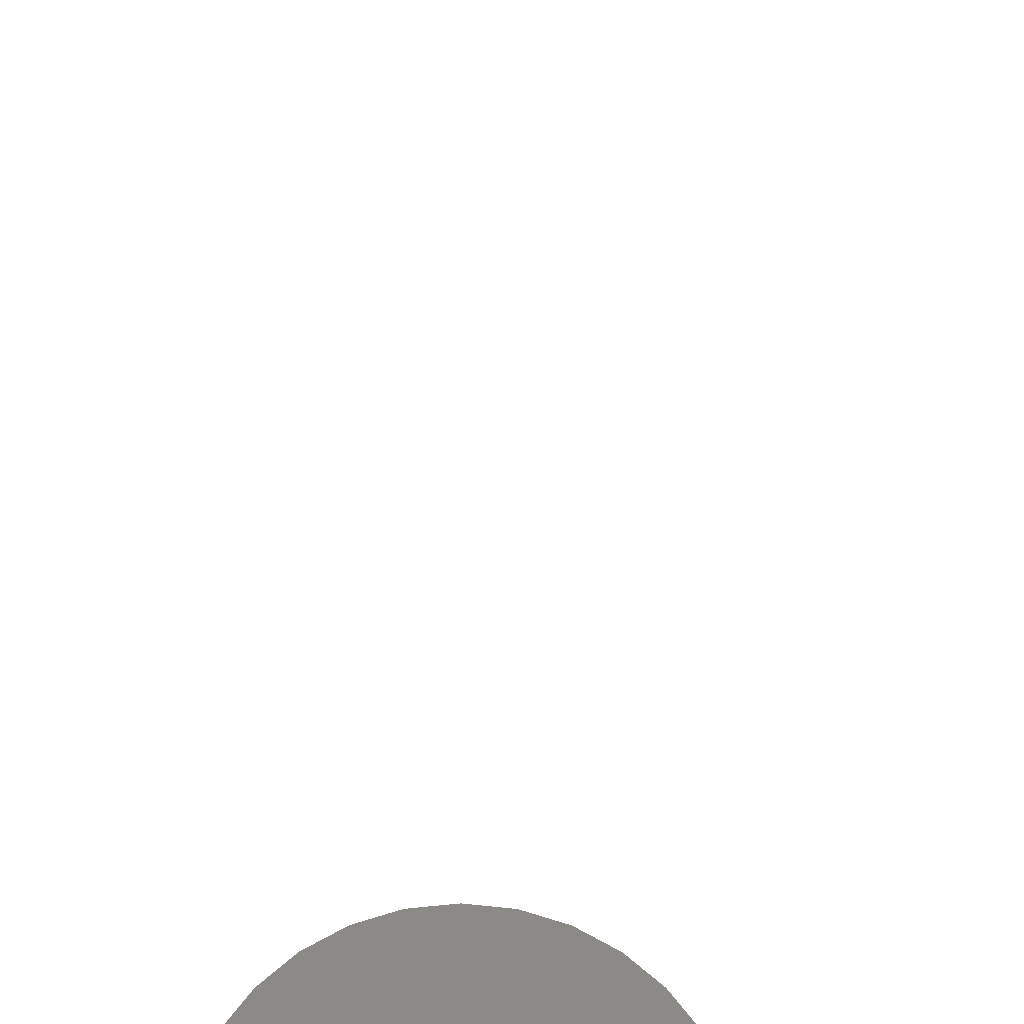
<metadata>
{"format":"stl","ext":"stl","renderer":"f3d","projection":"perspective","resolution":1024,"background":"white","views":[{"elev":-9.3,"azim":-0.7,"up":"+Y"}]}
</metadata>
<code>
# stl→obj: 128 verts, 248 faces
v -0.02401 2.46e-17 0.7266
v -0.02401 2.46e-17 0.7969
v -0.02355 0.004749 0.7266
v -0.02355 0.004749 0.7969
v -0.02216 0.009315 0.7266
v -0.02216 0.009315 0.7969
v -0.01991 0.01352 0.7266
v -0.01991 0.01352 0.7969
v -0.01688 0.01721 0.7266
v -0.01688 0.01721 0.7969
v -0.01319 0.02024 0.7266
v -0.01319 0.02024 0.7969
v -0.008986 0.02249 0.7266
v -0.008986 0.02249 0.7969
v -0.00442 0.02387 0.7266
v -0.00442 0.02387 0.7969
v 0.0003289 0.02434 0.7266
v 0.0003289 0.02434 0.7969
v 0.005078 0.02387 0.7266
v 0.005078 0.02387 0.7969
v 0.009644 0.02249 0.7266
v 0.009644 0.02249 0.7969
v 0.01385 0.02024 0.7266
v 0.01385 0.02024 0.7969
v 0.01754 0.01721 0.7266
v 0.01754 0.01721 0.7969
v 0.02057 0.01352 0.7266
v 0.02057 0.01352 0.7969
v 0.02282 0.009315 0.7266
v 0.02282 0.009315 0.7969
v 0.0242 0.004749 0.7266
v 0.0242 0.004749 0.7969
v 0.02467 -4.92e-17 0.7266
v 0.02467 0 0.7969
v -0.02401 2.46e-17 -0.04688
v -0.02401 2.46e-17 0.02344
v -0.02355 0.004749 -0.04688
v -0.02355 0.004749 0.02344
v -0.02216 0.009315 -0.04688
v -0.02216 0.009315 0.02344
v -0.01991 0.01352 -0.04688
v -0.01991 0.01352 0.02344
v -0.01688 0.01721 -0.04688
v -0.01688 0.01721 0.02344
v -0.01319 0.02024 -0.04688
v -0.01319 0.02024 0.02344
v -0.008986 0.02249 -0.04688
v -0.008986 0.02249 0.02344
v -0.00442 0.02387 -0.04688
v -0.00442 0.02387 0.02344
v 0.0003289 0.02434 -0.04688
v 0.0003289 0.02434 0.02344
v 0.005078 0.02387 -0.04688
v 0.005078 0.02387 0.02344
v 0.009644 0.02249 -0.04688
v 0.009644 0.02249 0.02344
v 0.01385 0.02024 -0.04688
v 0.01385 0.02024 0.02344
v 0.01754 0.01721 -0.04688
v 0.01754 0.01721 0.02344
v 0.02057 0.01352 -0.04688
v 0.02057 0.01352 0.02344
v 0.02282 0.009315 -0.04688
v 0.02282 0.009315 0.02344
v 0.0242 0.004749 -0.04688
v 0.0242 0.004749 0.02344
v 0.02467 -4.92e-17 -0.04688
v 0.02467 0 0.02344
v 0.0242 -0.004749 0.7266
v 0.0242 -0.004749 0.7969
v 0.02282 -0.009315 0.7266
v 0.02282 -0.009315 0.7969
v 0.02057 -0.01352 0.7266
v 0.02057 -0.01352 0.7969
v 0.01754 -0.01721 0.7266
v 0.01754 -0.01721 0.7969
v 0.01385 -0.02024 0.7266
v 0.01385 -0.02024 0.7969
v 0.009644 -0.02249 0.7266
v 0.009644 -0.02249 0.7969
v 0.005078 -0.02387 0.7266
v 0.005078 -0.02387 0.7969
v 0.0003289 -0.02434 0.7266
v 0.0003289 -0.02434 0.7969
v -0.00442 -0.02387 0.7266
v -0.00442 -0.02387 0.7969
v -0.008986 -0.02249 0.7266
v -0.008986 -0.02249 0.7969
v -0.01319 -0.02024 0.7266
v -0.01319 -0.02024 0.7969
v -0.01688 -0.01721 0.7266
v -0.01688 -0.01721 0.7969
v -0.01991 -0.01352 0.7266
v -0.01991 -0.01352 0.7969
v -0.02216 -0.009315 0.7266
v -0.02216 -0.009315 0.7969
v -0.02355 -0.004749 0.7266
v -0.02355 -0.004749 0.7969
v 0.0242 -0.004749 -0.04688
v 0.0242 -0.004749 0.02344
v 0.02282 -0.009315 -0.04688
v 0.02282 -0.009315 0.02344
v 0.02057 -0.01352 -0.04688
v 0.02057 -0.01352 0.02344
v 0.01754 -0.01721 -0.04688
v 0.01754 -0.01721 0.02344
v 0.01385 -0.02024 -0.04688
v 0.01385 -0.02024 0.02344
v 0.009644 -0.02249 -0.04688
v 0.009644 -0.02249 0.02344
v 0.005078 -0.02387 -0.04688
v 0.005078 -0.02387 0.02344
v 0.0003289 -0.02434 -0.04688
v 0.0003289 -0.02434 0.02344
v -0.00442 -0.02387 -0.04688
v -0.00442 -0.02387 0.02344
v -0.008986 -0.02249 -0.04688
v -0.008986 -0.02249 0.02344
v -0.01319 -0.02024 -0.04688
v -0.01319 -0.02024 0.02344
v -0.01688 -0.01721 -0.04688
v -0.01688 -0.01721 0.02344
v -0.01991 -0.01352 -0.04688
v -0.01991 -0.01352 0.02344
v -0.02216 -0.009315 -0.04688
v -0.02216 -0.009315 0.02344
v -0.02355 -0.004749 -0.04688
v -0.02355 -0.004749 0.02344
f 1 2 3
f 3 2 4
f 3 4 5
f 5 4 6
f 5 6 7
f 7 6 8
f 7 8 9
f 9 8 10
f 9 10 11
f 11 10 12
f 11 12 13
f 13 12 14
f 13 14 15
f 15 14 16
f 15 16 17
f 17 16 18
f 17 18 19
f 19 18 20
f 19 20 21
f 21 20 22
f 21 22 23
f 23 22 24
f 23 24 25
f 25 24 26
f 25 26 27
f 27 26 28
f 27 28 29
f 29 28 30
f 29 30 31
f 31 30 32
f 31 32 33
f 33 32 34
f 35 36 37
f 37 36 38
f 37 38 39
f 39 38 40
f 39 40 41
f 41 40 42
f 41 42 43
f 43 42 44
f 43 44 45
f 45 44 46
f 45 46 47
f 47 46 48
f 47 48 49
f 49 48 50
f 49 50 51
f 51 50 52
f 51 52 53
f 53 52 54
f 53 54 55
f 55 54 56
f 55 56 57
f 57 56 58
f 57 58 59
f 59 58 60
f 59 60 61
f 61 60 62
f 61 62 63
f 63 62 64
f 63 64 65
f 65 64 66
f 65 66 67
f 67 66 68
f 33 34 69
f 69 34 70
f 69 70 71
f 71 70 72
f 71 72 73
f 73 72 74
f 73 74 75
f 75 74 76
f 75 76 77
f 77 76 78
f 77 78 79
f 79 78 80
f 79 80 81
f 81 80 82
f 81 82 83
f 83 82 84
f 83 84 85
f 85 84 86
f 85 86 87
f 87 86 88
f 87 88 89
f 89 88 90
f 89 90 91
f 91 90 92
f 91 92 93
f 93 92 94
f 93 94 95
f 95 94 96
f 95 96 97
f 97 96 98
f 97 98 1
f 1 98 2
f 67 68 99
f 99 68 100
f 99 100 101
f 101 100 102
f 101 102 103
f 103 102 104
f 103 104 105
f 105 104 106
f 105 106 107
f 107 106 108
f 107 108 109
f 109 108 110
f 109 110 111
f 111 110 112
f 111 112 113
f 113 112 114
f 113 114 115
f 115 114 116
f 115 116 117
f 117 116 118
f 117 118 119
f 119 118 120
f 119 120 121
f 121 120 122
f 121 122 123
f 123 122 124
f 123 124 125
f 125 124 126
f 125 126 127
f 127 126 128
f 127 128 35
f 35 128 36
f 52 50 48
f 54 52 48
f 54 48 56
f 56 48 46
f 56 46 58
f 58 46 44
f 58 44 60
f 60 44 42
f 60 42 62
f 62 42 40
f 62 40 64
f 64 40 38
f 64 38 66
f 100 126 102
f 102 126 124
f 102 124 104
f 104 124 122
f 104 122 106
f 106 122 120
f 106 120 108
f 108 120 118
f 108 118 110
f 110 118 116
f 110 116 114
f 110 114 112
f 66 38 68
f 68 38 36
f 68 36 100
f 100 36 128
f 100 128 126
f 13 15 17
f 13 17 19
f 21 13 19
f 11 13 21
f 23 11 21
f 9 11 23
f 25 9 23
f 7 9 25
f 27 7 25
f 5 7 27
f 29 5 27
f 3 5 29
f 31 3 29
f 71 95 69
f 93 95 71
f 73 93 71
f 91 93 73
f 75 91 73
f 89 91 75
f 77 89 75
f 87 89 77
f 79 87 77
f 85 87 79
f 83 85 79
f 81 83 79
f 95 97 69
f 69 97 1
f 69 1 33
f 33 1 3
f 33 3 31
f 47 49 51
f 47 51 53
f 55 47 53
f 45 47 55
f 57 45 55
f 43 45 57
f 59 43 57
f 41 43 59
f 61 41 59
f 39 41 61
f 63 39 61
f 37 39 63
f 65 37 63
f 101 125 99
f 123 125 101
f 103 123 101
f 121 123 103
f 105 121 103
f 119 121 105
f 107 119 105
f 117 119 107
f 109 117 107
f 115 117 109
f 113 115 109
f 111 113 109
f 125 127 99
f 99 127 35
f 99 35 67
f 67 35 37
f 67 37 65
f 18 16 14
f 20 18 14
f 20 14 22
f 22 14 12
f 22 12 24
f 24 12 10
f 24 10 26
f 26 10 8
f 26 8 28
f 28 8 6
f 28 6 30
f 30 6 4
f 30 4 32
f 70 96 72
f 72 96 94
f 72 94 74
f 74 94 92
f 74 92 76
f 76 92 90
f 76 90 78
f 78 90 88
f 78 88 80
f 80 88 86
f 80 86 84
f 80 84 82
f 32 4 34
f 34 4 2
f 34 2 70
f 70 2 98
f 70 98 96

</code>
